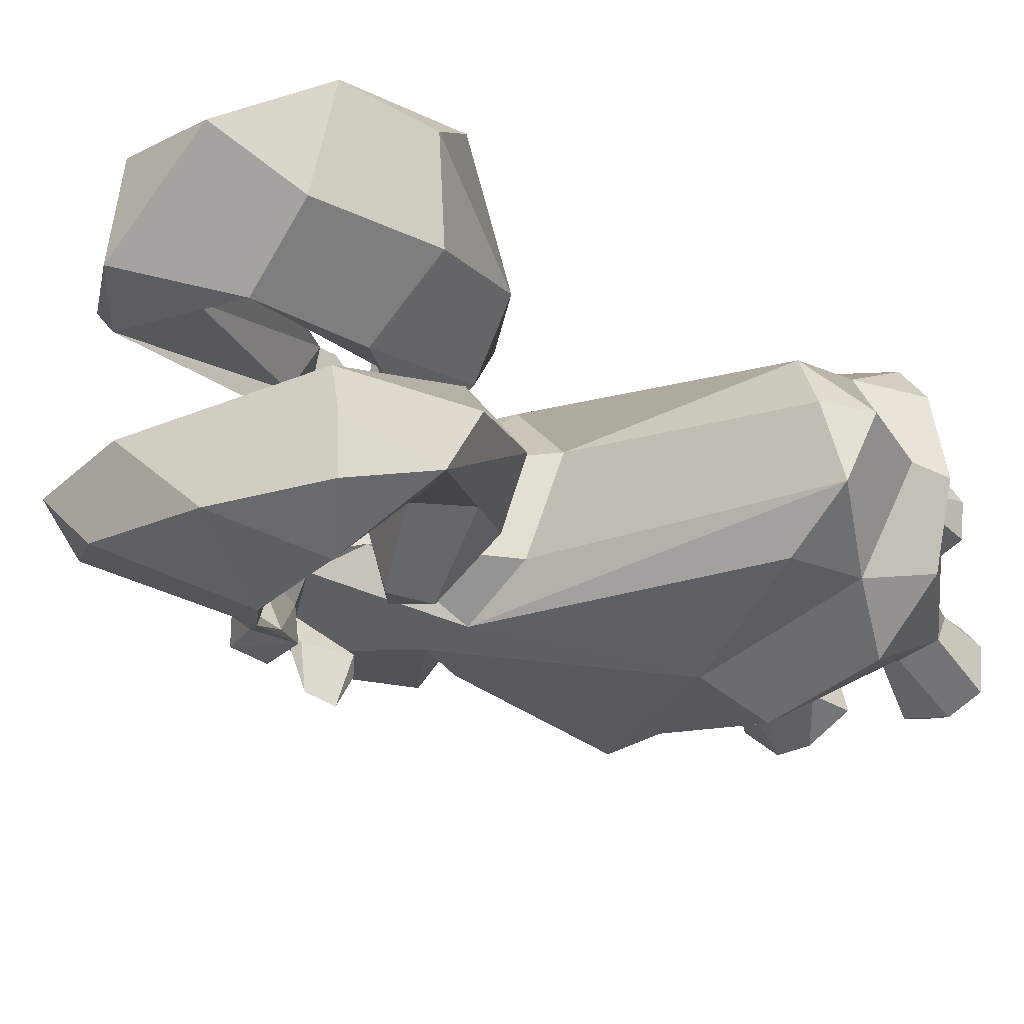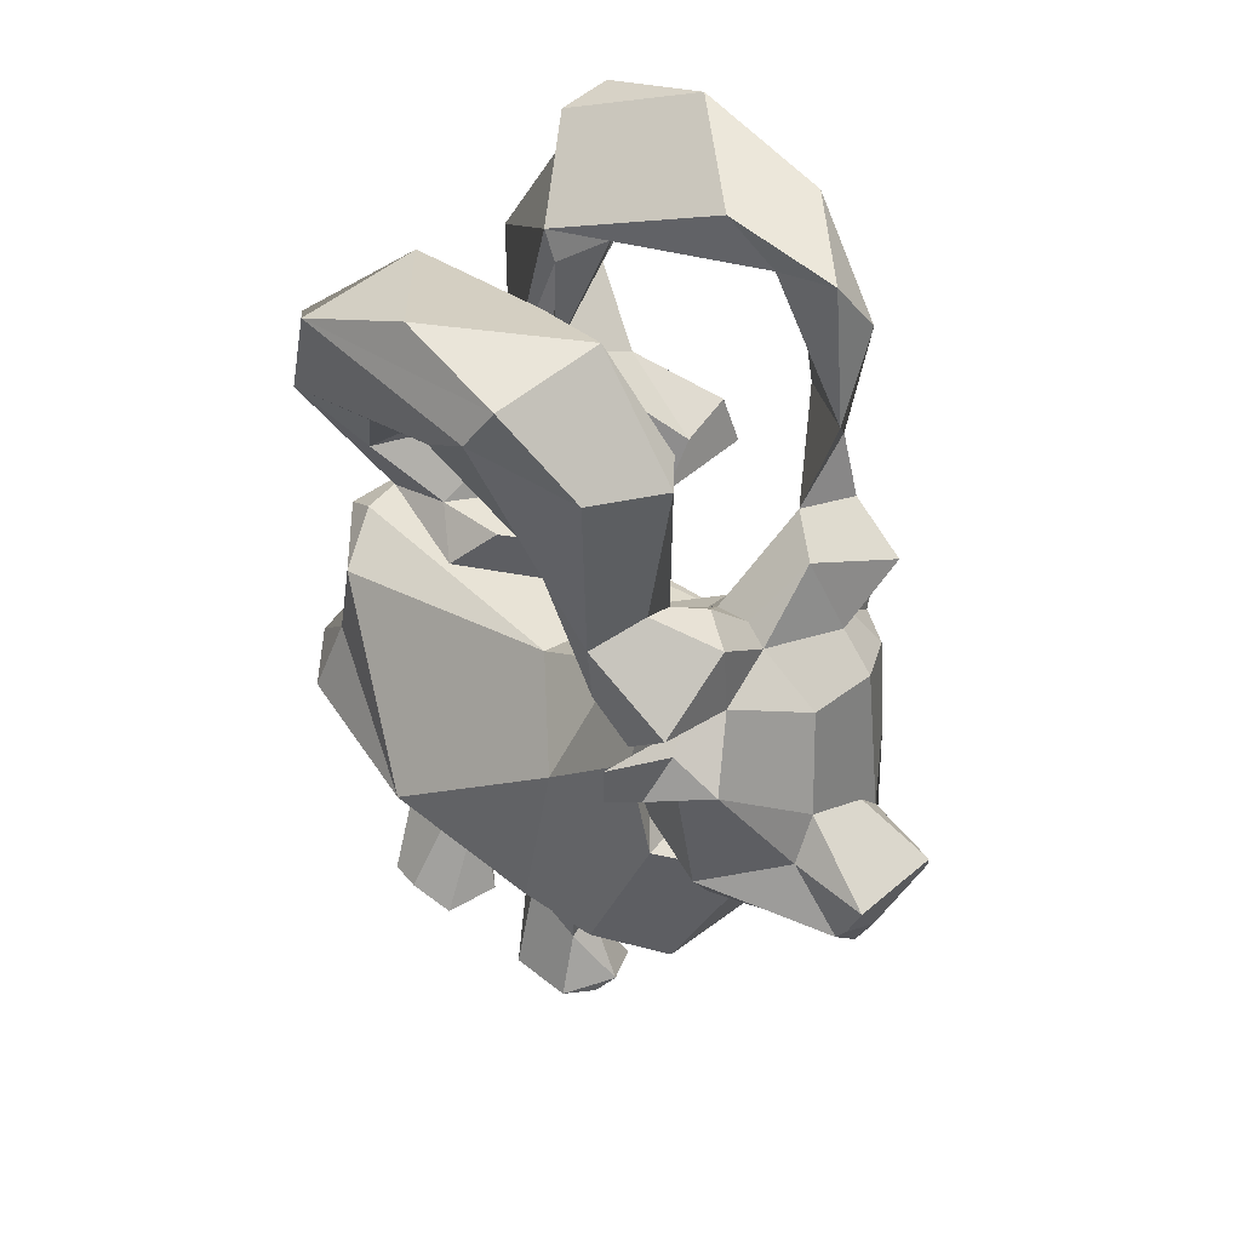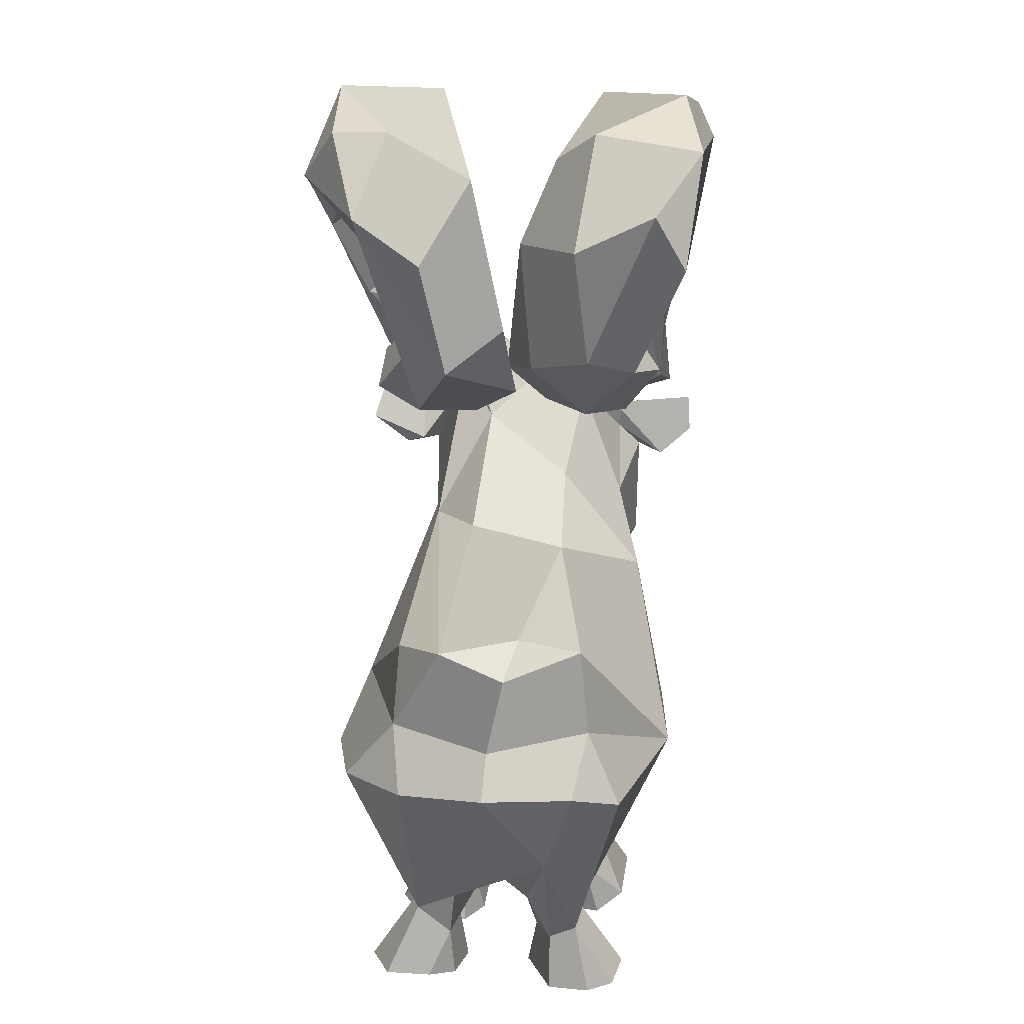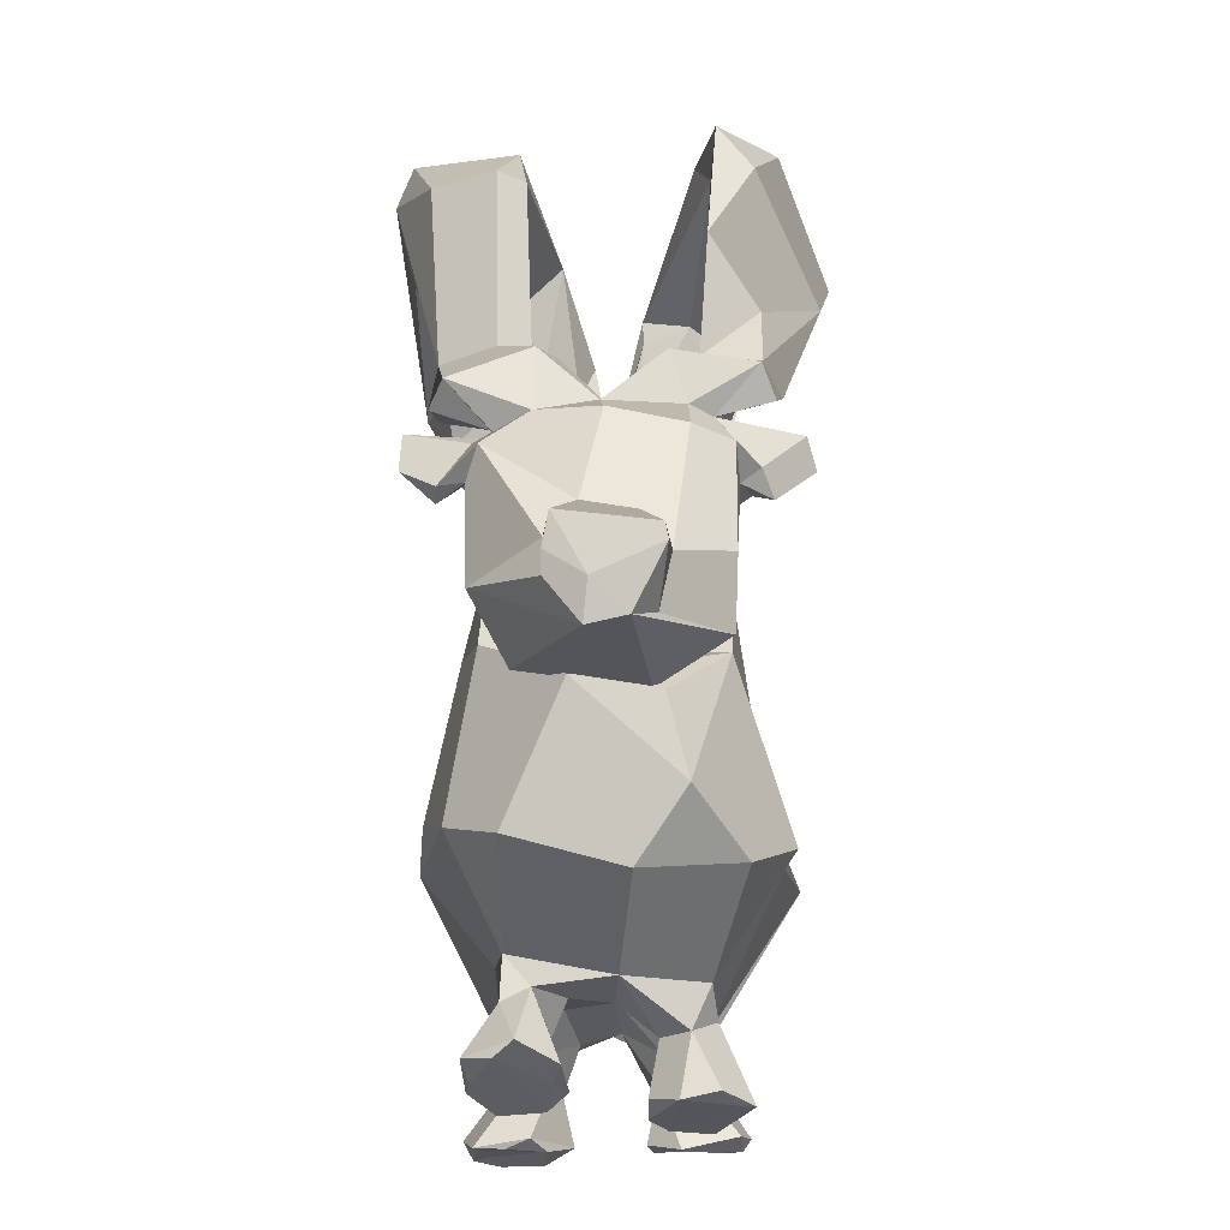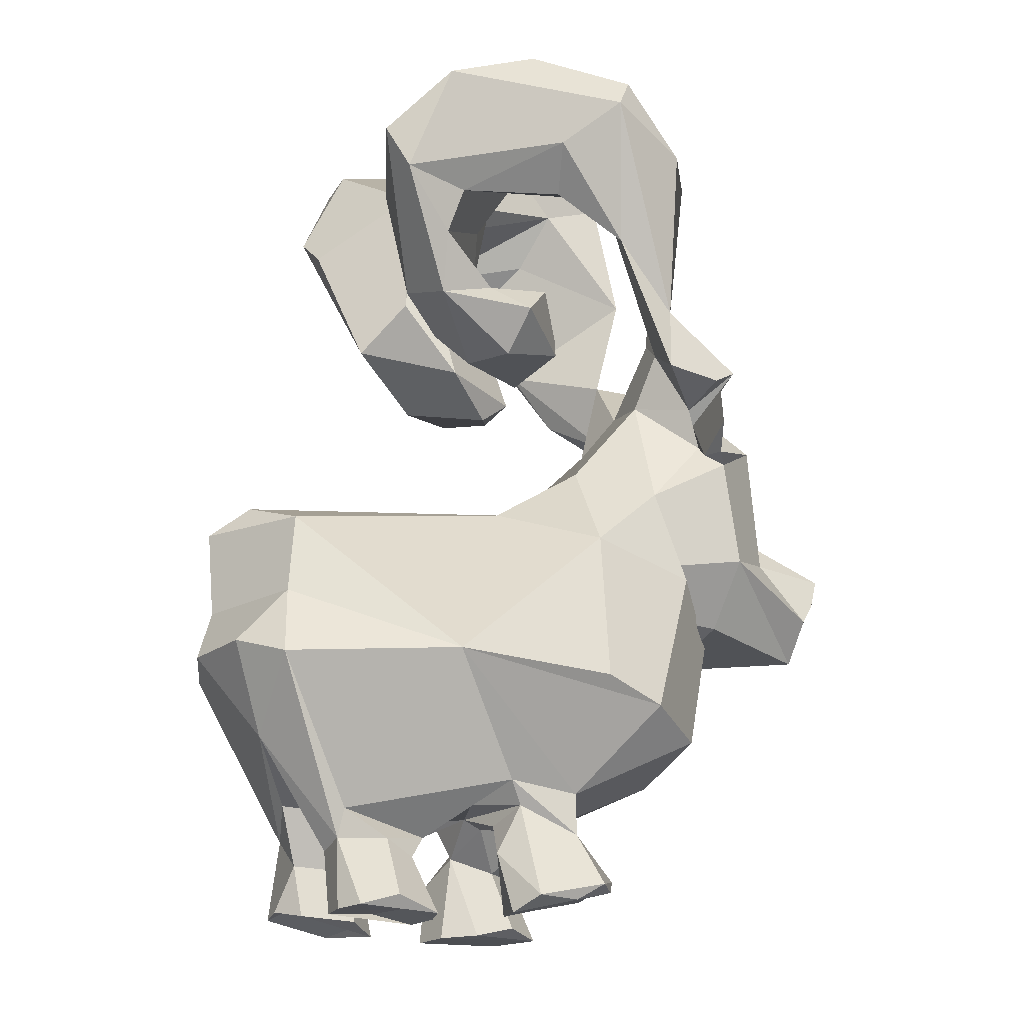
<metadata>
{"format":"obj","ext":"obj","renderer":"f3d","projection":"perspective","resolution":1024,"background":"white","views":[{"elev":-22.7,"azim":-141.5,"up":"+Z"},{"elev":49.2,"azim":45.1,"up":"+Y"},{"elev":14.8,"azim":-83.5,"up":"+Y"},{"elev":-23.6,"azim":89.9,"up":"+Y"},{"elev":-18.8,"azim":-21.1,"up":"+Y"}]}
</metadata>
<code>
o cabra_Cube.067
v 15.45 2.896 7.259
v -5.312 -16.37 3.175
v 0.9283 -20.13 7.435
v 5.138 -19.27 7.571
v -11.37 -21.45 3.463
v -8.413 -21.23 2.904
v 3.461 18.2 4.129
v 15.25 -1.795 1.981
v 15 -2.54 -3.085
v -0.3817 5.514 3.13
v -15.27 -2.044 -5.998
v -15.34 -2.093 6.185
v 6.319 6.033 -6.236
v 1.851 6.253 -3.194
v 2.966 -8.257 -9.779
v -5.713 -6.826 -11.24
v 14.2 -7.258 -4.358
v -18.29 -5.423 5.42
v 4.709 -6.514 9.889
v -13.8 -6.001 -9.336
v -1.911 -13.95 2.66
v 8.736 -7.865 8.603
v 9.443 -9.998 -7.622
v -10.71 -13.82 -6.019
v 10.59 0.2784 1.528
v 9.678 7.168 6.381
v 10.52 2.464 5.562
v 8.236 12.67 -2.653
v 16.49 4.55 -6.866
v -1.949 -13.43 -5.215
v -18 -5.658 -5.289
v -1.27 -14.32 -0.4645
v -8.248 -14.5 -0.9344
v -19.43 -5.318 0.02808
v -12.28 -15.77 -5.045
v 2.089 -15.24 1.992
v 0.7449 -17.09 2.906
v 3.993 -15.1 3.927
v -2.033 -17.92 -5.824
v 0.003422 -15.23 -5.464
v -0.08332 -14.9 -0.5203
v 1.583 -17.27 -2.909
v -9.287 -17.89 2.425
v -7.063 -15.48 1.409
v -16.12 -10.86 3.545
v -11.85 -17.57 -3.002
v -12.88 -13.85 -2.495
v -9.255 -16.24 -5.565
v 2.247 -20.37 1.871
v 6.885 -18.69 4.686
v -10.6 -21.34 7.546
v -10.25 -20.15 -8.378
v -0.9863 -17.31 4.885
v -1.129 -16.4 -3.4
v 3.35 -17.34 -4.574
v 22.35 0.4874 3.135
v 19.39 5.558 -1.762
v 14.67 0.6257 -6.754
v 14.52 -1.292 4.935
v 19.1 4.107 3.177
v -7.978 -20.98 -2.333
v 5.126 -20.93 -6.076
v -4.816 -21.27 4.138
v -11.32 -20.72 -2.784
v 20.16 -0.5271 -2.651
v -12.37 -20.49 -7.128
v -6.236 -21.6 -4.245
v -8.254 -21.31 -7.764
v 3.042 -20.13 2.769
v -1.714 -21.56 -3.44
v -11.61 -20.05 -5.525
v 14.12 13.62 -5.844
v 13.52 15.01 0.3132
v 11.68 18.47 2.53
v 14.63 15.73 8.814
v 13.11 18.42 -3.448
v 9.805 15.5 9.201
v 11.63 18.47 -8.734
v 12.42 30.41 6.239
v 10.67 19.95 6.101
v 6.1 23.88 9.617
v 5.876 29.78 -8.688
v 3.081 26.62 -12.81
v 10.27 15.43 -4.75
v 10.39 22.32 -8.773
v 4.876 32.62 12.61
v 10.85 30.58 4.577
v -6.059 33.6 5.607
v -0.7742 35.68 10.93
v 5.969 34.78 11.53
v -4.55 28.74 -2.352
v -3.335 29.24 -5.198
v 11.08 34.36 -6.366
v 7.223 33.11 -6.186
v -2.627 19.69 7.848
v -2.408 16.58 0.2565
v -1.552 23.16 1.599
v -11.06 28.76 -8.835
v -9.63 25.73 11.44
v -11.04 25.94 -4.761
v 2.786 16.4 5.864
v 1.635 18.55 -8.976
v 0.1473 16.25 -9.302
v 2.703 18.89 -5.13
v -3.752 15.51 -5.984
v 2.766 16.18 -3.415
v 2.256 16.9 0.403
v -1.221 15.38 7.385
v -4.299 18.49 1.442
v -0.4602 17.89 9.544
v -6.091 18.73 8.23
v 23.33 1.994 -3.13
v 23.09 0.2022 0.8418
v 23.52 2.914 -2.932
v 22.14 -1.474 -1.278
v 22.16 -2.062 1.088
v 17.16 12.7 0.09196
v 13.17 11.07 6.12
v 15.71 11.37 -6.925
v 13.49 9.937 -7.206
v 14.38 13.92 3.965
v 12.37 13.53 -7.926
v 13.37 9.822 9.102
v 14.36 9.542 7.475
v 12.49 13.41 11.07
v 13.7 12.22 7.213
v -16.9 4.274 2.02
v -19.33 2.367 1.363
v -17.98 3.551 -2.712
v -13.62 2.596 -5.815
v -4.152 -2.262 -9.335
v -18.66 -2.459 0.2603
v -14.85 2.902 5.655
v 4.971 3.119 7.977
v -0.431 -12.85 6.057
v -5.488 -5.962 10.74
v 7.039 -8.458 -10.24
v -5.699 -16.31 -3.197
v 16.52 10.81 6.724
v 9.747 5.662 -6.79
v 11.47 0.9742 -6.718
v 10.7 1.276 -4.194
v 11.7 1.305 6.753
v 5.424 9.231 2.834
v 9.528 14.26 3.792
v 19.16 3.368 -3.416
v 14.66 -2.355 -2.459
v 1.864 -16.5 -6.081
v 12.07 -11.15 -1.422
v 3.903 -14.88 -5.71
v 12.35 -9.381 5.495
v -15.92 -6.509 8.177
v -6.544 -17.9 4.831
v -0.4744 -15.26 2.786
v 4.347 -14.57 -0.7319
v 4.11 -13.35 5.487
v 0.3998 -14.29 5.369
v -2.326 -21.6 -5.962
v -12.29 -14.7 2.097
v -11.14 -15.3 5.547
v 0.1477 -20.75 -7.999
v -6.822 -20.73 -7.622
v -8.304 -16.9 5.265
v -11.45 -17.08 5.181
v -7.443 -17.22 -4.984
v -7.469 -17.75 -3.031
v 4.113 -15.99 5.62
v -6.678 -18.17 3.095
v -11.77 -17.65 3.531
v 23 1.668 3.146
v 18.64 6.449 1.398
v 2.786 -20.85 -2.267
v 2.905 -21.29 -7.975
v -11.56 -21.48 6.002
v -7.849 -21.18 1.725
v 5.6 -19.68 2.296
v -8.349 -20.7 8.049
v -5.715 -21.62 7.381
v -12.68 -20.36 -4.299
v 0.1391 -20.97 3.117
v 23.62 3.529 2.753
v 6.27 -19.52 5.82
v 3.474 -20.28 7.127
v -0.2736 -21.08 5.807
v 0.3658 -21.43 -2.298
v -10.02 -21.25 6.74
v -6.007 -21.79 3.21
v -7.246 -20.99 -4.882
v 3.569 -21.38 -6.889
v 4.904 -21.38 -3.871
v -5.425 -21.75 5.58
v -7.505 -21.37 7.097
v 14.99 13.96 -4.429
v 10.33 18.86 4.126
v 13.95 18.08 3.848
v 11.94 15.5 -0.1678
v 9.717 14.89 -0.1778
v 12.92 14.64 9.698
v 9.717 19.2 9.431
v 10.19 30.61 10.13
v 12.44 13.69 6.304
v 8.742 17.61 -9.987
v 11.43 15.14 -6.343
v 13.79 14.78 -9.276
v 10.63 19.33 -5.257
v 6.177 21.66 -10.91
v 12.52 26.29 -5.731
v 15.13 16.45 -8.422
v 1.073 29.34 11.62
v 10.23 17.54 5.741
v 6.305 35.33 -10.32
v -2.335 36.24 -10.95
v -8.779 33.81 -10.35
v 11.84 30.96 -8.525
v -4.212 22.88 -1.832
v 1.742 26.8 9.087
v 6.542 28.84 5.775
v -0.2459 28.67 5.379
v 6.534 35.37 5.175
v -0.2295 31.52 2.67
v -7.07 32.69 12.28
v -5.361 25.35 10.03
v -2.172 25.54 3.839
v 4.593 35.64 -5.345
v -5.246 30.62 -2.287
v -0.2948 28.9 -11.47
v -0.07402 29.82 -13.66
v -5.862 30.86 -12.77
v 0.7679 14.6 -2.78
v -5.63 19.72 -6.33
v -3.908 26.48 0.6787
v -6.09 27.63 -9.209
v -6.115 24.74 -7.357
v -10.67 29.11 9.601
v -8.986 26.6 4.568
v -7.642 19.52 5.342
v -6.265 22.44 9.539
v -8.044 18.69 -3.598
v -8.715 33.83 -6.986
v -5.958 21.22 -0.1539
v 3.124 16.66 -8.684
v 0.3034 19.15 2.649
v 1.318 20.09 7.695
v -0.2145 17.84 -0.5512
v 1.366 15.41 1.868
v -2.336 21.57 -5.834
v -3.109 15.33 4.912
v 17.04 11.76 -4.466
v 11.24 11.76 -11.56
v 11.66 9.847 -9.184
v 13.44 12.94 -5.995
v 11.33 10.23 -8.009
v 11.94 13.6 -11.01
v 13.36 10.97 -8.418
v 12.58 11.09 11.21
v 12.1 9.349 9.168
v 12.97 12.8 5.712
f 13 130 129
f 133 127 128
f 31 35 45 34
f 124 26 27 1
f 127 129 128
f 129 130 11
f 11 130 131
f 131 13 140
f 56 116 113 170
f 149 155 150 23
f 31 11 20
f 12 18 152
f 79 219 90 200
f 168 43 44 2
f 134 143 26
f 143 27 26
f 136 22 19
f 21 135 2
f 135 21 157
f 136 135 156
f 103 241 229 105
f 5 6 186 174
f 141 9 17
f 171 181 114 57
f 164 169 5 174
f 28 144 145 197
f 21 32 157
f 54 30 40
f 156 38 155
f 165 138 166
f 30 32 138
f 16 15 24
f 228 227 226 232
f 28 84 13
f 8 25 143
f 26 118 145
f 165 166 67 162
f 113 112 114 181
f 145 118 201
f 201 118 257
f 251 120 84
f 247 111 236 109
f 187 191 192 6
f 126 139 121 257
f 17 149 23
f 22 156 151
f 21 2 44
f 163 153 2
f 256 255 125 257
f 62 173 148 55
f 45 35 47
f 101 7 243 110
f 133 136 134 10
f 154 36 37
f 135 167 156
f 135 157 167
f 53 3 157
f 33 47 46 166
f 150 55 148
f 54 42 41
f 133 128 132 12
f 45 169 164
f 159 169 45
f 33 159 45
f 44 43 159
f 236 111 99 234
f 160 163 2
f 29 146 65 58
f 154 37 53
f 30 138 48
f 48 35 24
f 45 47 33
f 89 219 220 88
f 148 173 40
f 125 255 123 126
f 83 227 211 214
f 134 19 22 143
f 129 11 132 128
f 129 127 10 14
f 54 70 185
f 96 106 104 215
f 166 61 67
f 167 4 50
f 119 248 146 29
f 25 59 1 27
f 145 210 194 197
f 55 190 62
f 109 236 235 231
f 146 114 112 65
f 35 66 179 46
f 147 59 25
f 171 139 60
f 59 116 1
f 161 158 39
f 205 76 208 78
f 63 187 175
f 51 178 177
f 4 3 183
f 46 179 64
f 180 184 53
f 102 103 230 246
f 60 181 171
f 146 57 114
f 4 182 50
f 179 71 64
f 179 66 71
f 183 182 4
f 180 49 69
f 49 176 69
f 73 196 74 195
f 185 70 190
f 88 220 231 235
f 178 51 192
f 51 186 192
f 187 6 5
f 64 188 67
f 52 68 66
f 69 182 180
f 182 184 180
f 88 235 234 221
f 190 70 189
f 239 225 224 212
f 196 76 205 197
f 76 193 208
f 17 23 137 141
f 144 28 14 10
f 164 51 177 163
f 28 197 205
f 84 28 205
f 205 78 85
f 52 66 35 48
f 200 90 86
f 201 77 210
f 39 158 70 54
f 203 202 204
f 84 203 251
f 251 203 72
f 203 204 72
f 203 205 206
f 202 203 206
f 193 72 208
f 209 222 216
f 209 99 222
f 221 234 99
f 218 222 237 223
f 210 77 217
f 199 86 81
f 86 209 81
f 68 188 71 66
f 213 239 212
f 85 207 205
f 93 94 207
f 214 93 207
f 211 93 214
f 63 168 153 178
f 78 83 85
f 149 17 8 151
f 78 202 83
f 92 91 215
f 81 216 217
f 216 222 217
f 217 220 87
f 147 115 116 59
f 79 87 219
f 90 89 221
f 89 88 221
f 100 238 240 225
f 223 97 220
f 85 83 214 207
f 223 237 97
f 97 95 242
f 97 242 107
f 218 223 220
f 94 224 225
f 83 82 226
f 82 94 226
f 94 92 226
f 92 225 91
f 83 226 227
f 120 140 13 84
f 228 98 213
f 227 212 211
f 131 137 15 16
f 96 238 105 229
f 96 229 106
f 199 75 195 80
f 190 55 42 172
f 97 244 231
f 233 230 98
f 194 87 79 80
f 237 111 95
f 12 132 34 18
f 100 98 238
f 91 225 240
f 194 80 195 74
f 91 240 96
f 242 95 243 7
f 168 63 175 43
f 103 102 241
f 242 7 107
f 156 155 149 151
f 54 185 172 42
f 162 52 48 165
f 20 11 131 16
f 108 101 110
f 95 110 243
f 95 111 110
f 115 112 113
f 44 33 32 21
f 254 119 120
f 124 123 256
f 252 251 122
f 117 171 146 248
f 119 254 72
f 254 253 72
f 189 70 158 173
f 123 255 256
f 124 256 118
f 241 102 104 106
f 23 150 15 137
f 14 13 129
f 140 120 29 58
f 10 127 133
f 131 130 13
f 144 10 134
f 136 133 12
f 151 8 143 22
f 38 36 41 155
f 2 135 160
f 136 156 22
f 19 134 136
f 136 12 152
f 9 8 17
f 54 41 32
f 54 32 30
f 156 167 38
f 48 138 165
f 30 24 15
f 20 16 35
f 35 16 24
f 30 15 150
f 121 139 171 117
f 141 140 142
f 9 141 8
f 8 141 142
f 8 142 25
f 143 25 27
f 40 173 161 39
f 107 7 101 245
f 14 28 13
f 167 157 3 4
f 124 118 26
f 119 29 120
f 142 140 58
f 40 30 148
f 150 148 30
f 46 64 61 166
f 122 253 249 252
f 18 34 45
f 152 18 45
f 152 45 164
f 20 35 31
f 2 153 168
f 157 32 154
f 157 154 53
f 49 37 38 176
f 40 39 54
f 150 155 55
f 41 42 155
f 155 42 55
f 160 152 164
f 33 44 159
f 159 43 169
f 3 53 184
f 24 30 48
f 33 166 138
f 32 33 138
f 47 35 46
f 198 75 199 77
f 36 38 37
f 181 60 56 170
f 163 160 164
f 248 119 72 193
f 38 167 50
f 50 176 38
f 51 164 174
f 170 113 181
f 147 58 115
f 115 58 65
f 247 245 101 108
f 34 132 11 31
f 37 49 180 53
f 57 146 171
f 1 56 60
f 1 116 56
f 162 67 68
f 161 173 158
f 62 189 173
f 162 68 52
f 178 191 63
f 207 82 83 206
f 79 200 199 80
f 41 36 154 32
f 51 174 186
f 183 3 184
f 62 190 189
f 172 185 190
f 178 192 191
f 175 187 5
f 63 191 187
f 64 71 188
f 67 188 68
f 61 64 67
f 183 184 182
f 186 6 192
f 76 73 193
f 197 194 74
f 75 198 201
f 195 121 73
f 195 75 121
f 257 121 75
f 196 197 74
f 117 248 193 73
f 73 76 196
f 78 208 202
f 25 142 58 147
f 99 209 86 221
f 199 200 86
f 145 201 210
f 201 198 77
f 257 75 201
f 204 202 208
f 205 207 206
f 136 152 160 135
f 207 94 82
f 203 84 205
f 208 72 204
f 224 93 211 212
f 26 145 144 134
f 249 253 254 250
f 194 210 87
f 217 77 81
f 87 210 217
f 199 81 77
f 81 209 216
f 202 206 83
f 92 233 232
f 92 215 233
f 215 91 96
f 233 215 246
f 217 218 220
f 217 222 218
f 219 87 220
f 90 219 89
f 86 90 221
f 97 237 95
f 244 97 107
f 94 93 224
f 232 226 92
f 92 94 225
f 227 228 212
f 212 228 213
f 229 241 106
f 105 230 103
f 231 244 109
f 220 97 231
f 228 233 98
f 233 246 230
f 228 232 233
f 234 235 236
f 222 99 237
f 237 99 111
f 213 98 239
f 238 98 105
f 98 230 105
f 240 238 96
f 50 182 69 176
f 244 107 245
f 141 137 131 140
f 175 5 169 43
f 102 246 104
f 215 104 246
f 111 247 108
f 111 108 110
f 116 115 113
f 65 112 115
f 251 72 122
f 225 239 98 100
f 121 117 73
f 124 139 123
f 139 126 123
f 1 60 139 124
f 250 252 249
f 120 252 250
f 120 250 254
f 120 251 252
f 122 72 253
f 118 256 257
f 126 257 125
f 153 163 177 178
f 244 245 247 109

</code>
